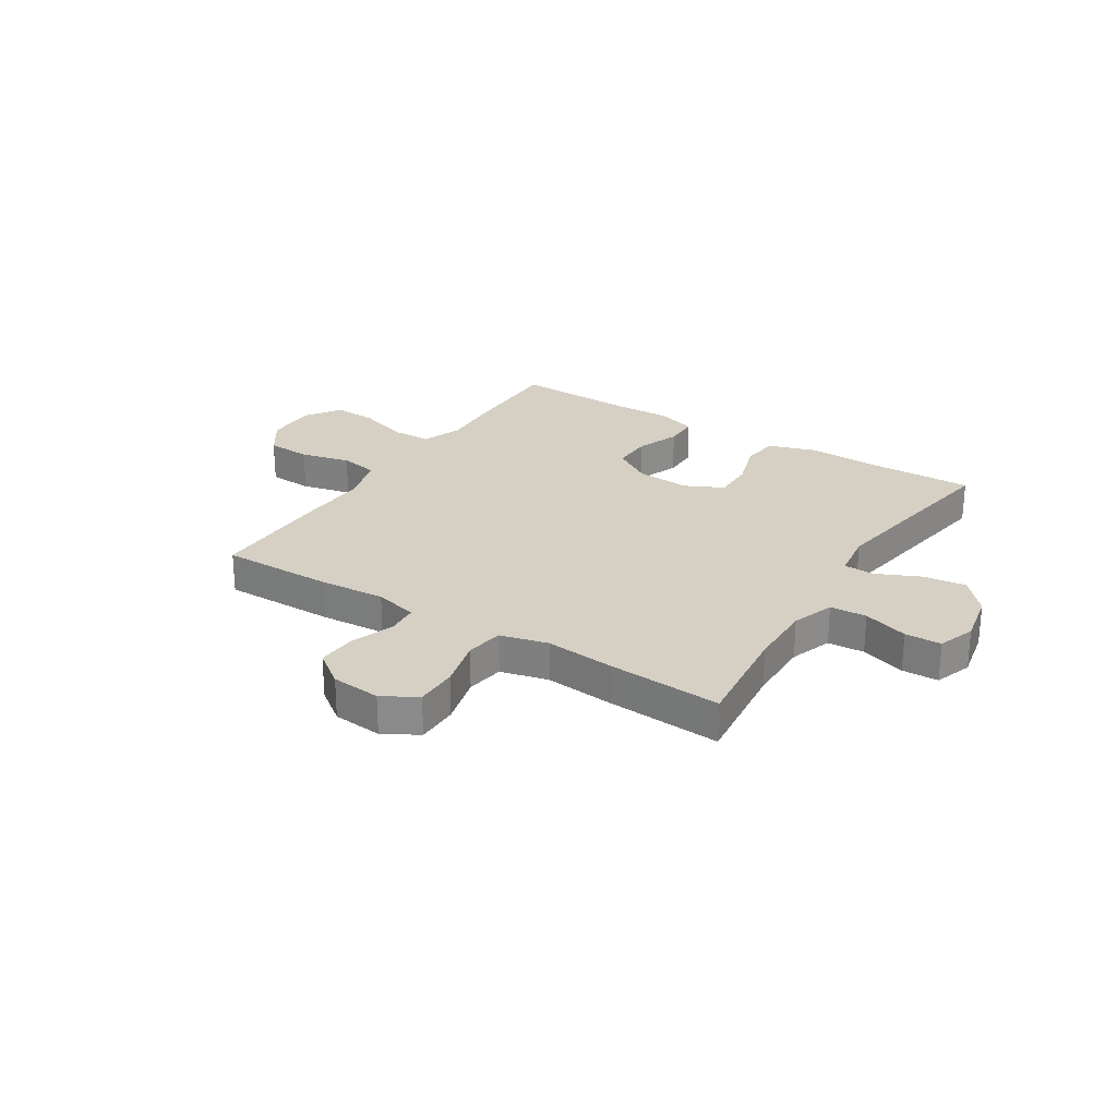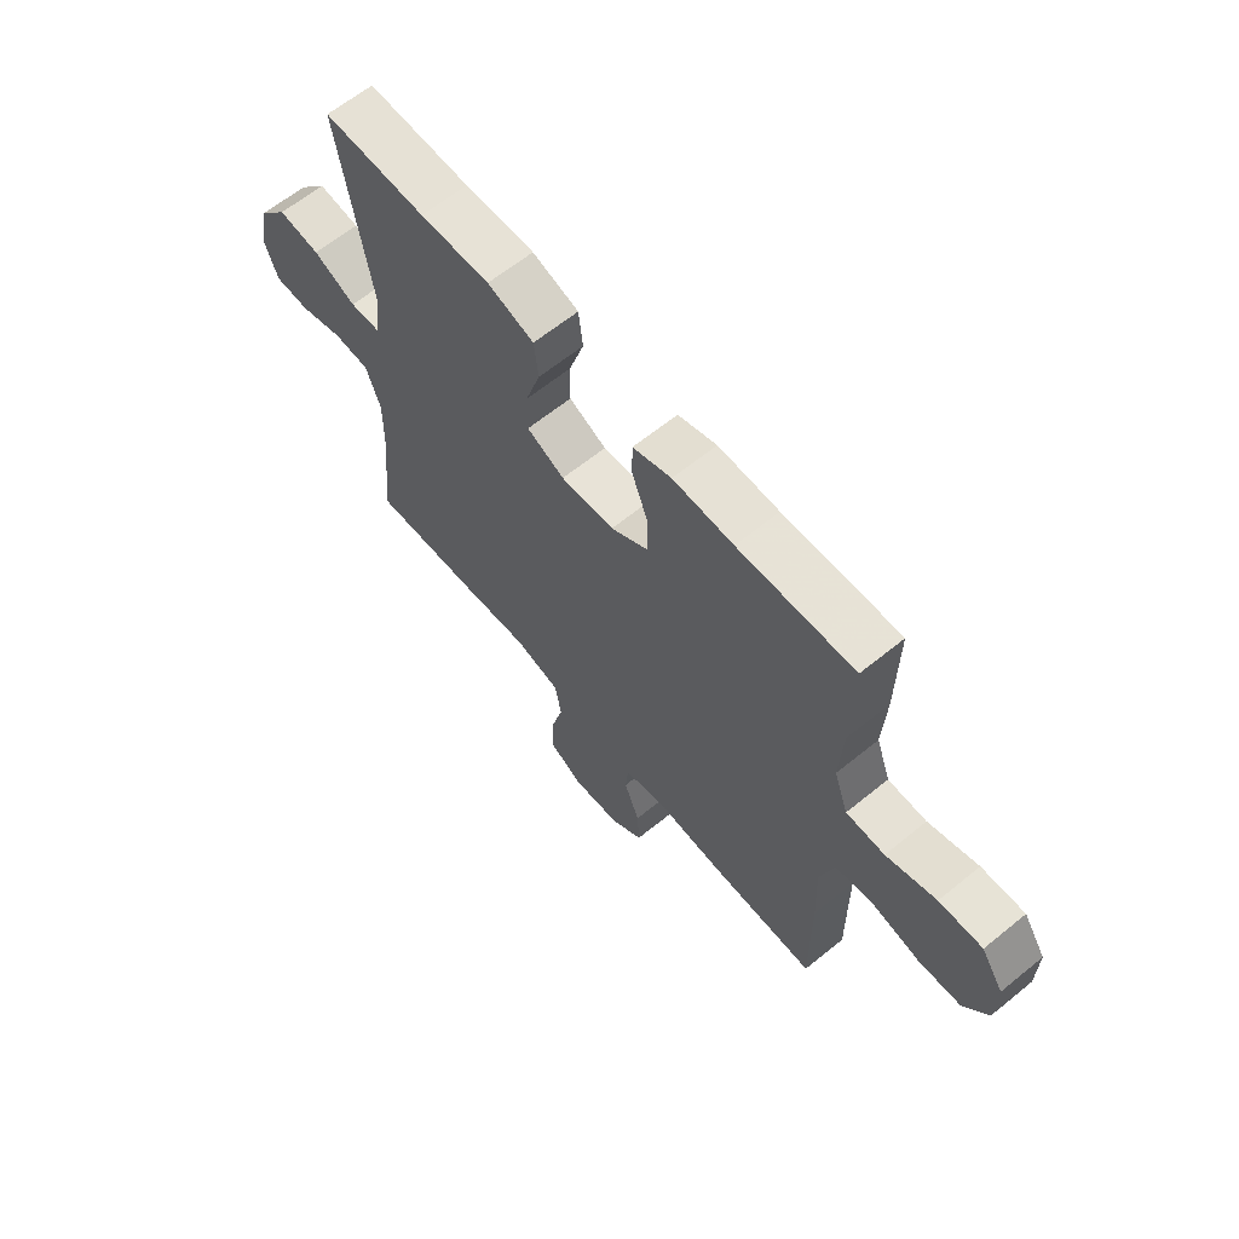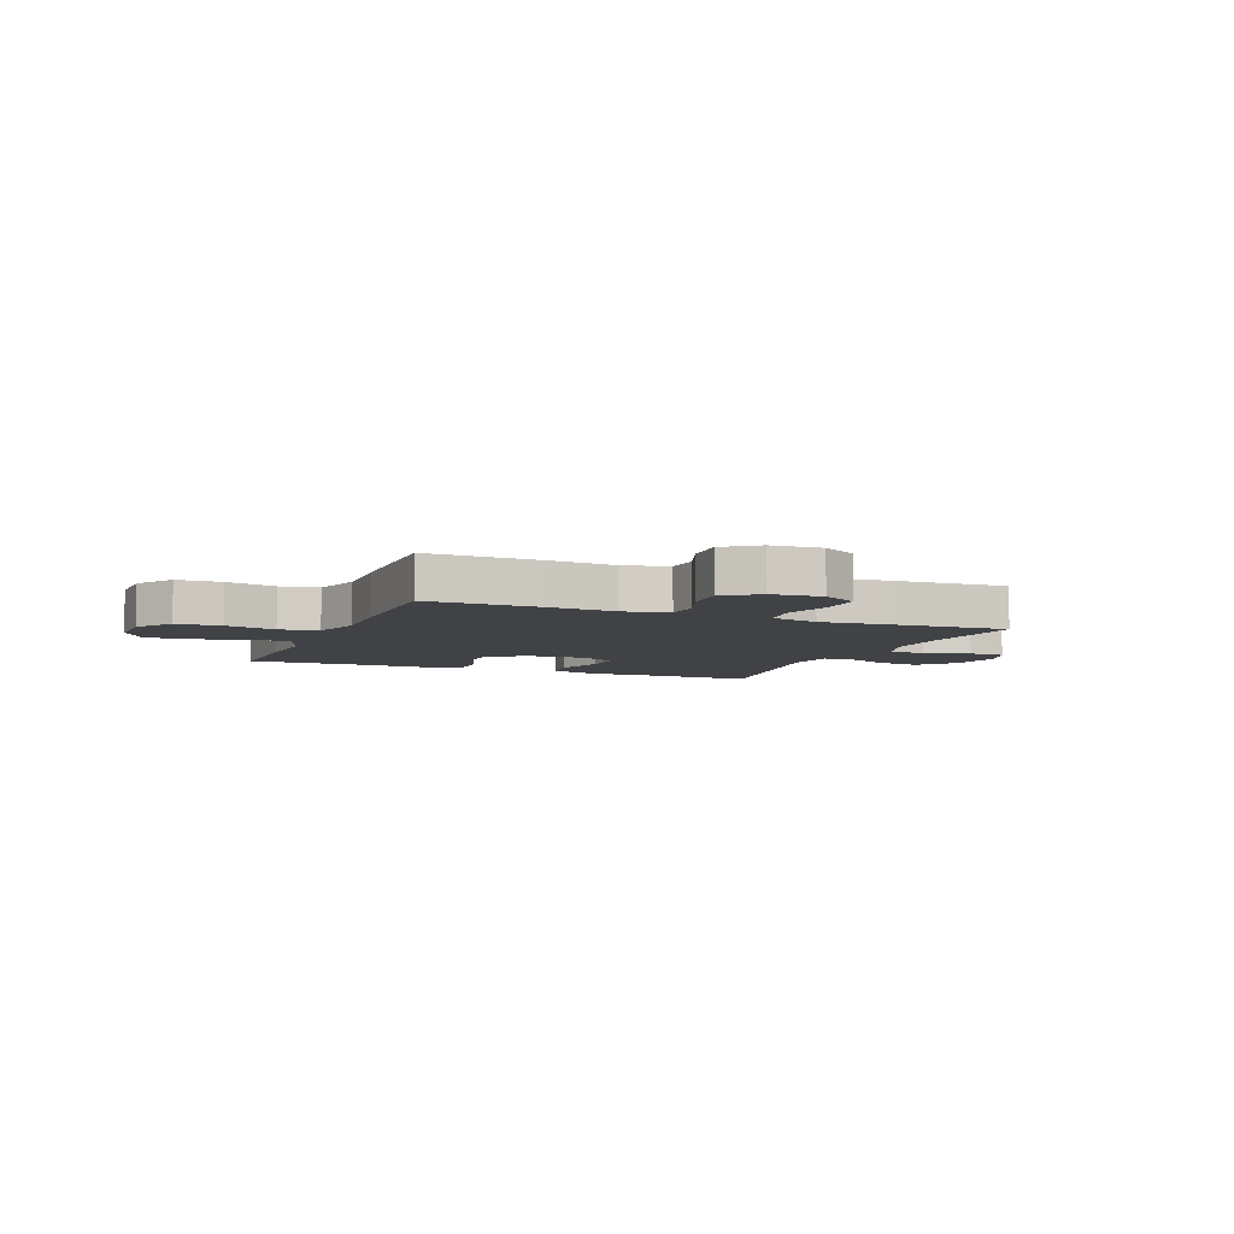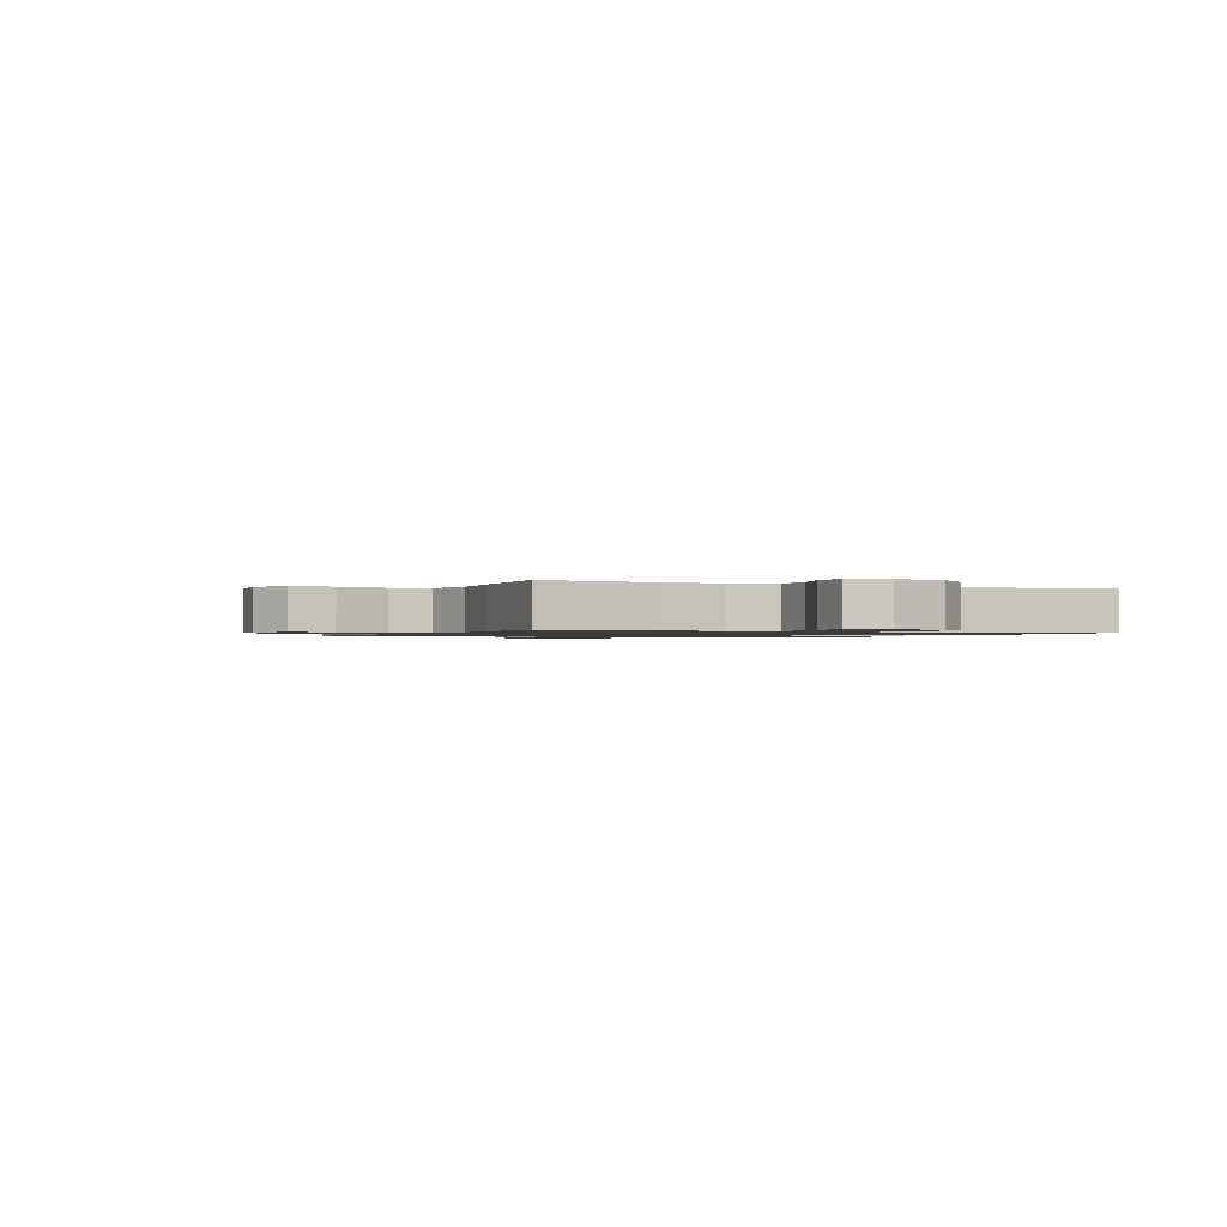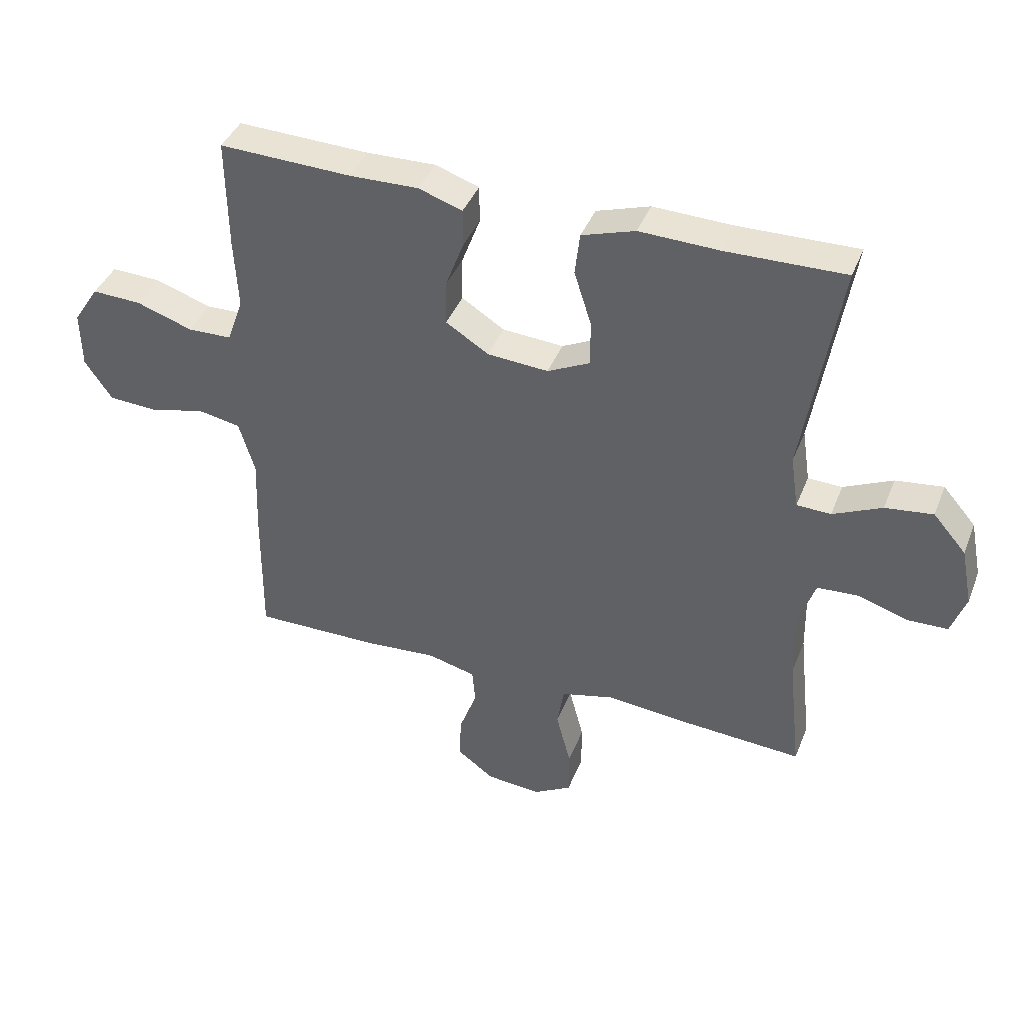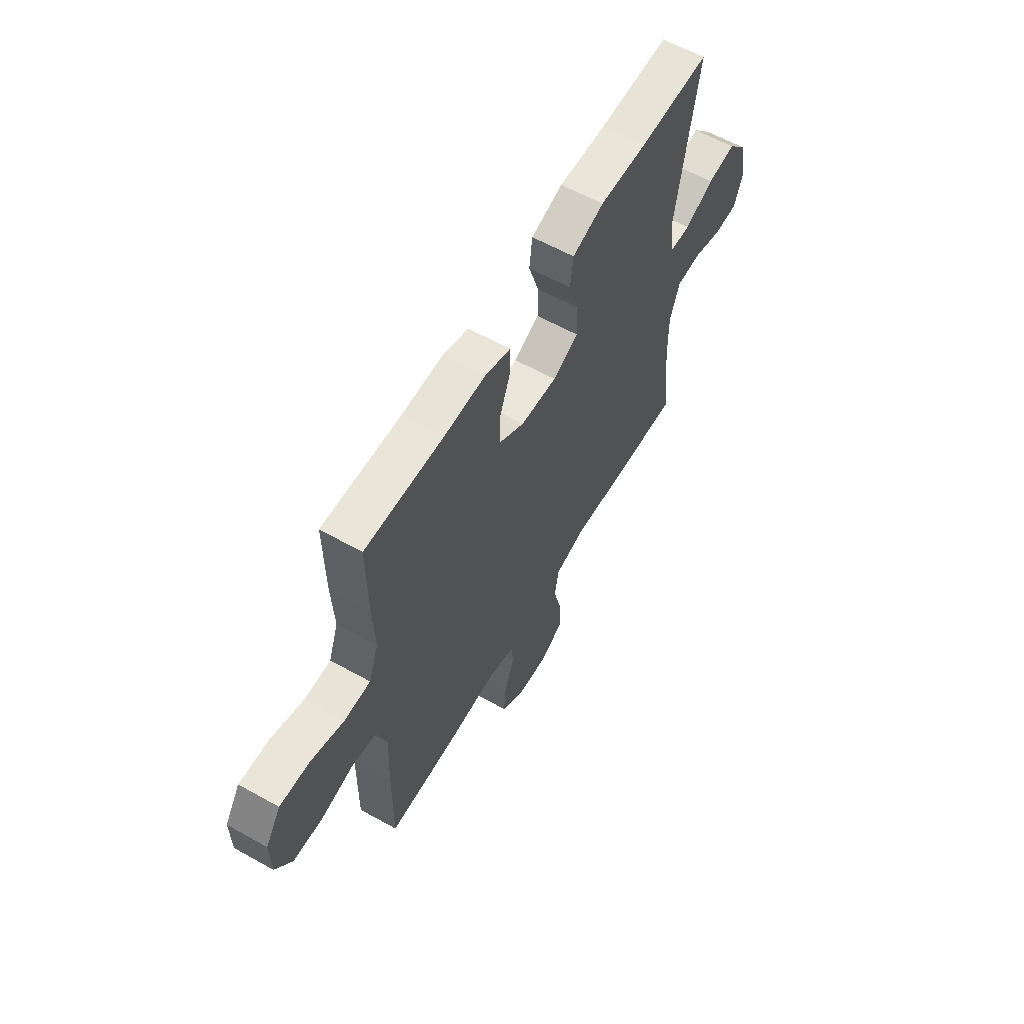
<metadata>
{"format":"obj","ext":"obj","renderer":"f3d","projection":"perspective","resolution":1024,"background":"white","views":[{"elev":26.1,"azim":-147.6,"up":"+Y"},{"elev":63.6,"azim":50.6,"up":"+Z"},{"elev":-6.5,"azim":157.6,"up":"+Y"},{"elev":-1.1,"azim":-114.2,"up":"+Y"},{"elev":40.7,"azim":-159.5,"up":"+Z"},{"elev":60.4,"azim":119.8,"up":"+Z"}]}
</metadata>
<code>
v 0.5 0.07 0.5
v 0.498 0.07 0.318
v 0.492 0.07 0.202
v 0.519 0.07 0.127
v 0.591 0.07 0.125
v 0.684 0.07 0.156
v 0.765 0.07 0.159
v 0.807 0.07 0.095
v 0.806 0.07 0.001
v 0.761 0.07 -0.065
v 0.68 0.07 -0.069
v 0.589 0.07 -0.047
v 0.519 0.07 -0.06
v 0.493 0.07 -0.147
v 0.498 0.07 -0.275
v 0.5 0.07 -0.5
v 0.295 0.07 -0.498
v 0.174 0.07 -0.489
v 0.095 0.07 -0.509
v 0.09 0.07 -0.567
v 0.119 0.07 -0.645
v 0.123 0.07 -0.718
v 0.062 0.07 -0.763
v -0.028 0.07 -0.771
v -0.091 0.07 -0.735
v -0.091 0.07 -0.658
v -0.067 0.07 -0.566
v -0.078 0.07 -0.497
v -0.165 0.07 -0.475
v -0.292 0.07 -0.487
v -0.5 0.07 -0.5
v -0.478 0.07 -0.301
v -0.476 0.07 -0.183
v -0.503 0.07 -0.106
v -0.57 0.07 -0.102
v -0.652 0.07 -0.128
v -0.718 0.07 -0.126
v -0.742 0.07 -0.058
v -0.723 0.07 0.037
v -0.669 0.07 0.099
v -0.591 0.07 0.089
v -0.511 0.07 0.052
v -0.455 0.07 0.054
v -0.442 0.07 0.141
v -0.5 0.07 0.5
v -0.307 0.07 0.496
v -0.176 0.07 0.5
v -0.089 0.07 0.472
v -0.081 0.07 0.403
v -0.109 0.07 0.315
v -0.11 0.07 0.24
v -0.04 0.07 0.206
v 0.06 0.07 0.213
v 0.13 0.07 0.257
v 0.129 0.07 0.33
v 0.099 0.07 0.41
v 0.099 0.07 0.472
v 0.171 0.07 0.496
v 0.284 0.07 0.493
v 0.5 0 0.5
v 0.498 0 0.318
v 0.492 0 0.202
v 0.519 0 0.127
v 0.591 0 0.125
v 0.684 0 0.156
v 0.765 0 0.159
v 0.807 0 0.095
v 0.806 0 0.001
v 0.761 0 -0.065
v 0.68 0 -0.069
v 0.589 0 -0.047
v 0.519 0 -0.06
v 0.493 0 -0.147
v 0.498 0 -0.275
v 0.5 0 -0.5
v 0.295 0 -0.498
v 0.174 0 -0.489
v 0.095 0 -0.509
v 0.09 0 -0.567
v 0.119 0 -0.645
v 0.123 0 -0.718
v 0.062 0 -0.763
v -0.028 0 -0.771
v -0.091 0 -0.735
v -0.091 0 -0.658
v -0.067 0 -0.566
v -0.078 0 -0.497
v -0.165 0 -0.475
v -0.292 0 -0.487
v -0.5 0 -0.5
v -0.478 0 -0.301
v -0.476 0 -0.183
v -0.503 0 -0.106
v -0.57 0 -0.102
v -0.652 0 -0.128
v -0.718 0 -0.126
v -0.742 0 -0.058
v -0.723 0 0.037
v -0.669 0 0.099
v -0.591 0 0.089
v -0.511 0 0.052
v -0.455 0 0.054
v -0.442 0 0.141
v -0.5 0 0.5
v -0.307 0 0.496
v -0.176 0 0.5
v -0.089 0 0.472
v -0.081 0 0.403
v -0.109 0 0.315
v -0.11 0 0.24
v -0.04 0 0.206
v 0.06 0 0.213
v 0.13 0 0.257
v 0.129 0 0.33
v 0.099 0 0.41
v 0.099 0 0.472
v 0.171 0 0.496
v 0.284 0 0.493
f 57 58 59
f 56 57 59
f 55 56 59
f 1 2 3
f 59 1 3
f 55 59 3
f 54 55 3
f 53 54 3 4
f 52 53 4
f 48 49 50
f 47 48 50
f 46 47 50
f 46 50 51
f 45 46 51
f 44 45 51
f 43 44 51 52
f 40 41 42
f 39 40 42
f 38 39 42
f 37 38 42
f 36 37 42
f 35 36 42
f 34 35 42 43
f 43 52 4
f 34 43 4
f 33 34 4
f 29 30 31 32
f 33 4 5
f 32 33 5
f 29 32 5
f 28 29 5
f 25 26 27
f 24 25 27
f 23 24 27
f 22 23 27
f 21 22 27
f 20 21 27
f 19 20 27 28
f 16 17 18
f 15 16 18
f 14 15 18
f 18 19 28
f 14 18 28
f 13 14 28
f 10 11 12
f 9 10 12
f 8 9 12
f 7 8 12
f 6 7 12
f 5 6 12
f 5 12 13
f 5 13 28
f 118 117 116
f 118 116 115
f 118 115 114
f 62 61 60
f 62 60 118
f 62 118 114
f 62 114 113
f 63 62 113 112
f 63 112 111
f 109 108 107
f 109 107 106
f 109 106 105
f 110 109 105
f 110 105 104
f 110 104 103
f 111 110 103 102
f 101 100 99
f 101 99 98
f 101 98 97
f 101 97 96
f 101 96 95
f 101 95 94
f 102 101 94 93
f 63 111 102
f 63 102 93
f 63 93 92
f 91 90 89 88
f 64 63 92
f 64 92 91
f 64 91 88
f 64 88 87
f 86 85 84
f 86 84 83
f 86 83 82
f 86 82 81
f 86 81 80
f 86 80 79
f 87 86 79 78
f 77 76 75
f 77 75 74
f 77 74 73
f 87 78 77
f 87 77 73
f 87 73 72
f 71 70 69
f 71 69 68
f 71 68 67
f 71 67 66
f 71 66 65
f 71 65 64
f 72 71 64
f 87 72 64
f 1 60 61 2
f 2 61 62 3
f 3 62 63 4
f 4 63 64 5
f 5 64 65 6
f 6 65 66 7
f 7 66 67 8
f 8 67 68 9
f 9 68 69 10
f 10 69 70 11
f 11 70 71 12
f 12 71 72 13
f 13 72 73 14
f 14 73 74 15
f 15 74 75 16
f 16 75 76 17
f 17 76 77 18
f 18 77 78 19
f 19 78 79 20
f 20 79 80 21
f 21 80 81 22
f 22 81 82 23
f 23 82 83 24
f 24 83 84 25
f 25 84 85 26
f 26 85 86 27
f 27 86 87 28
f 28 87 88 29
f 29 88 89 30
f 30 89 90 31
f 31 90 91 32
f 32 91 92 33
f 33 92 93 34
f 34 93 94 35
f 35 94 95 36
f 36 95 96 37
f 37 96 97 38
f 38 97 98 39
f 39 98 99 40
f 40 99 100 41
f 41 100 101 42
f 42 101 102 43
f 43 102 103 44
f 44 103 104 45
f 45 104 105 46
f 46 105 106 47
f 47 106 107 48
f 48 107 108 49
f 49 108 109 50
f 50 109 110 51
f 51 110 111 52
f 52 111 112 53
f 53 112 113 54
f 54 113 114 55
f 55 114 115 56
f 56 115 116 57
f 57 116 117 58
f 58 117 118 59
f 59 118 60 1

</code>
